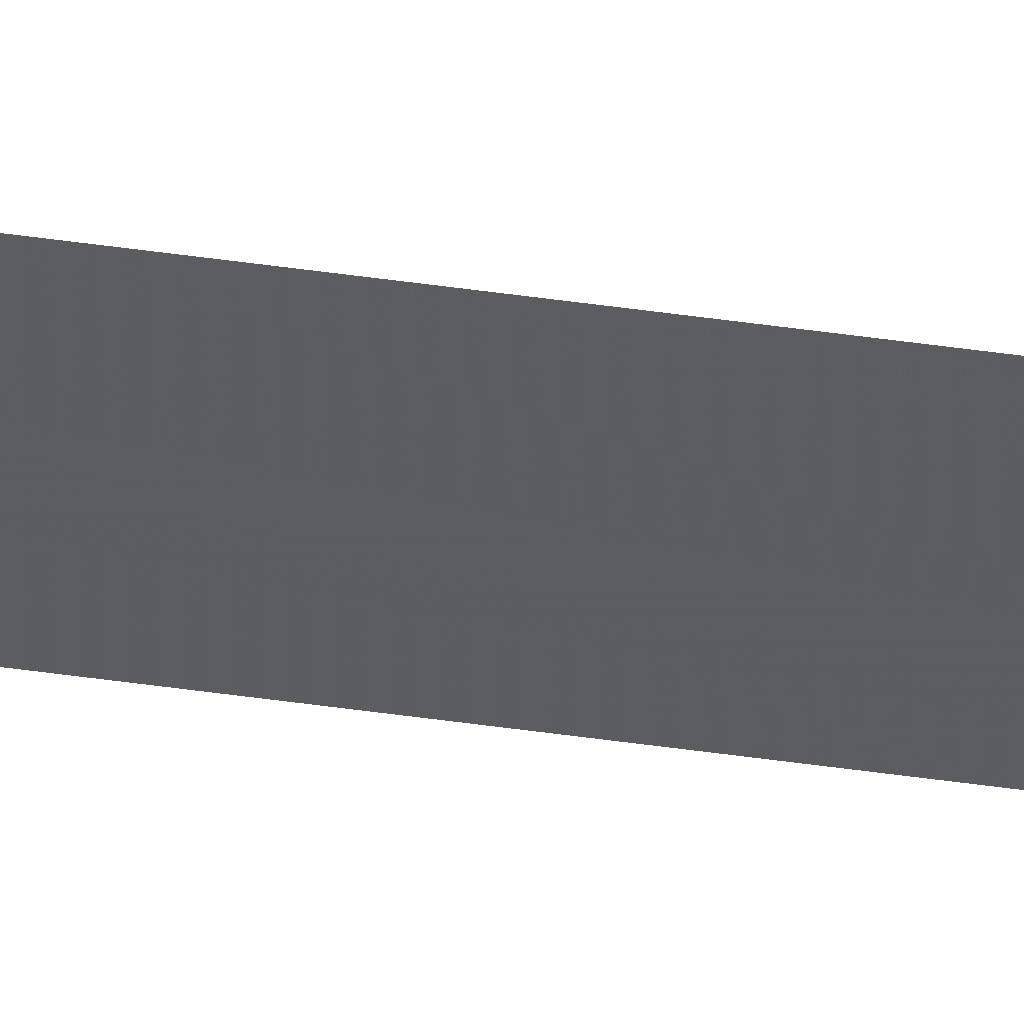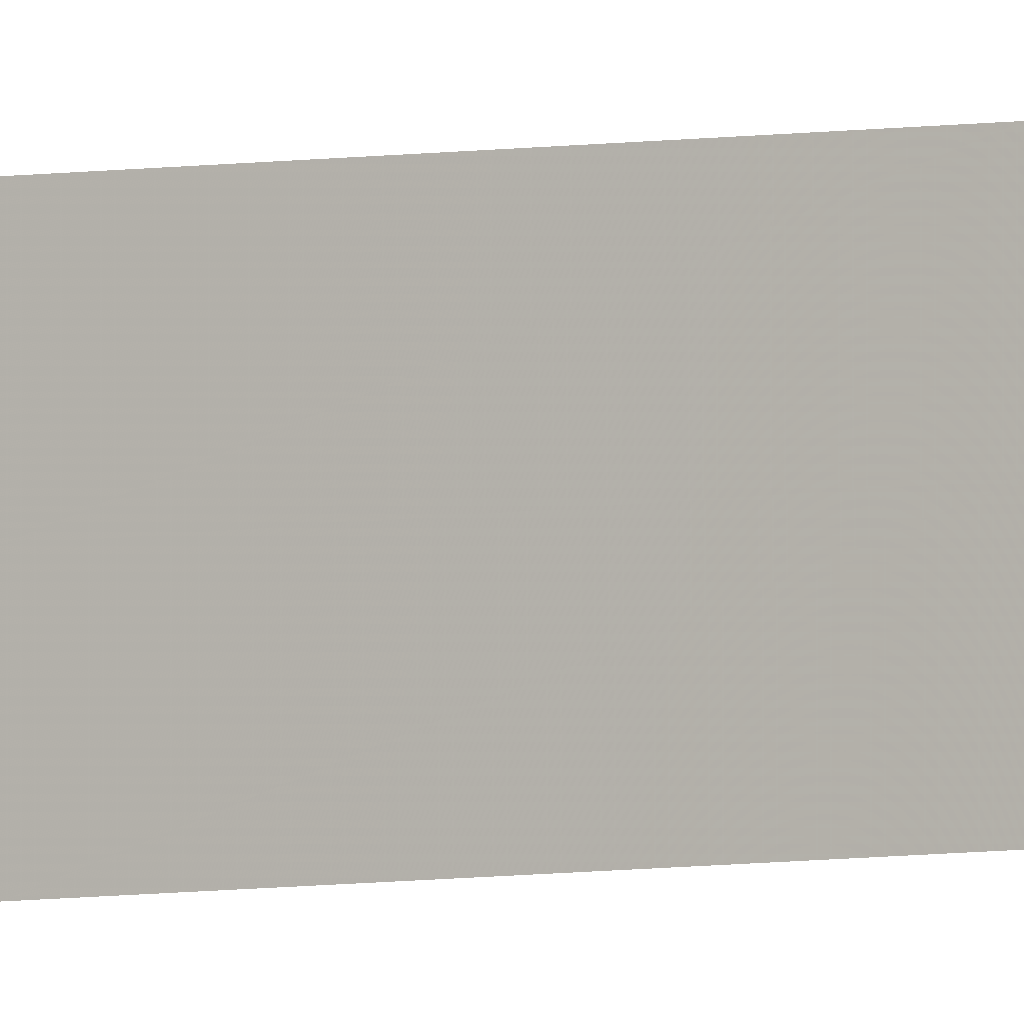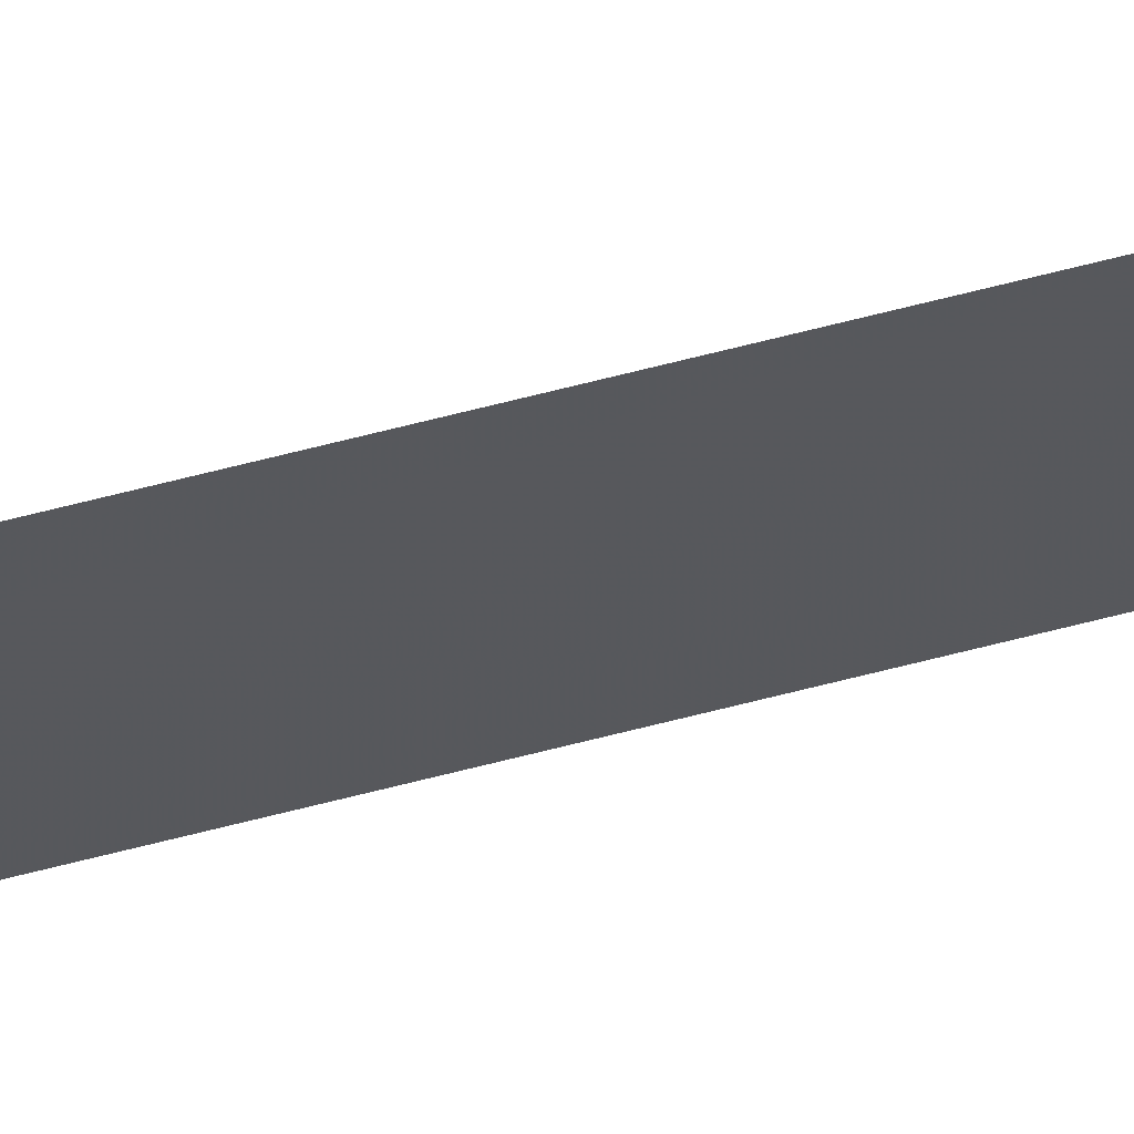
<metadata>
{"format":"obj","ext":"obj","renderer":"f3d","projection":"perspective","resolution":1024,"background":"white","views":[{"elev":53.5,"azim":98.5,"up":"+Y"},{"elev":-5.1,"azim":-59.5,"up":"+Y"},{"elev":63.7,"azim":75.2,"up":"+Y"}]}
</metadata>
<code>
g ___
v -91.3 1 91.3
v -91.3 1 -91.3
v 91.3 1 91.3
v 91.3 1 -91.3
v 91.3 -1 91.3
v 91.3 -1 -91.3
v -91.3 -1 91.3
v -91.3 -1 -91.3
f 1 2 8 7

</code>
